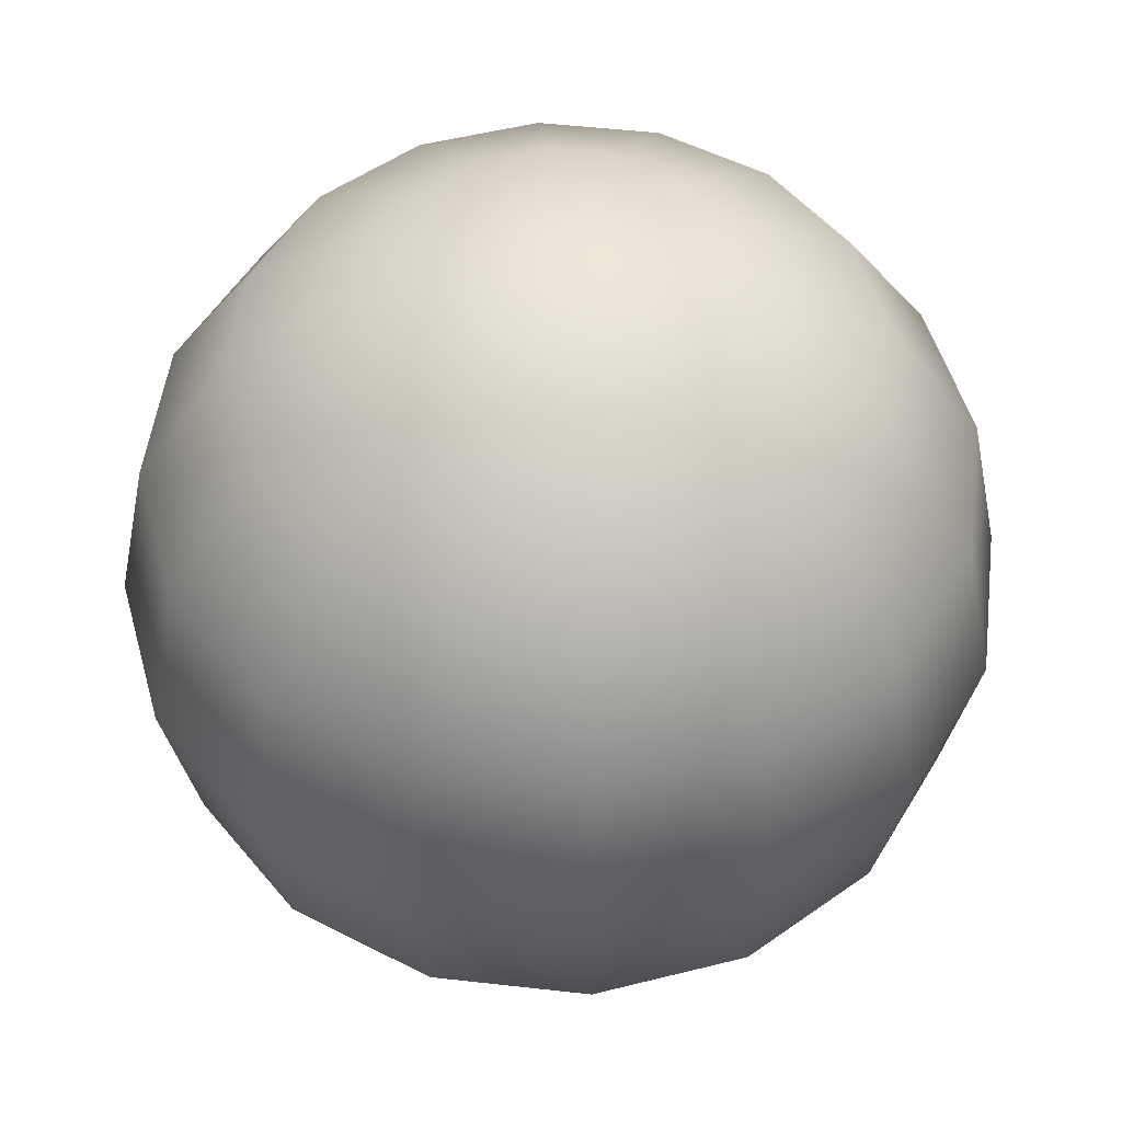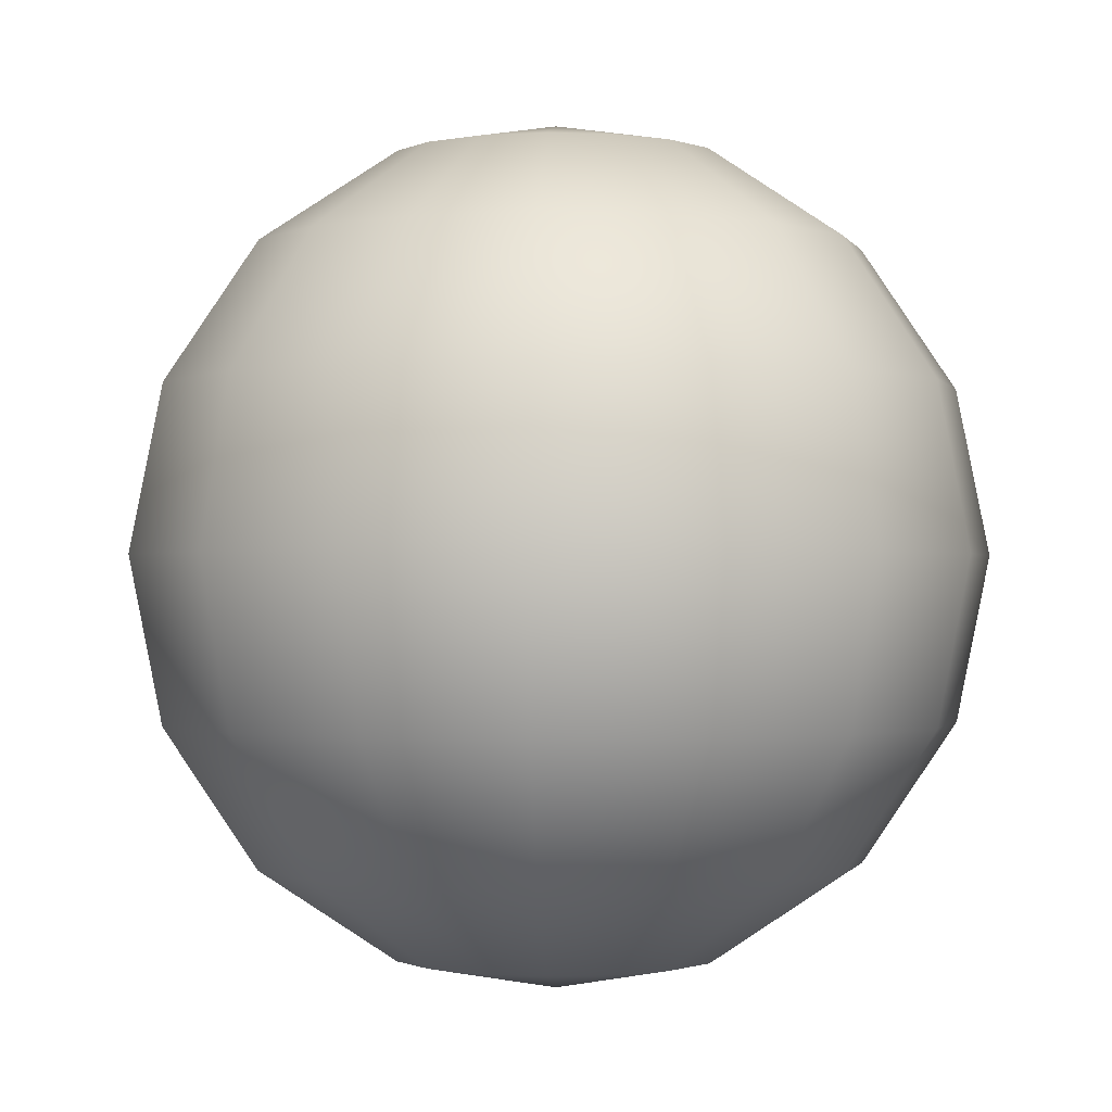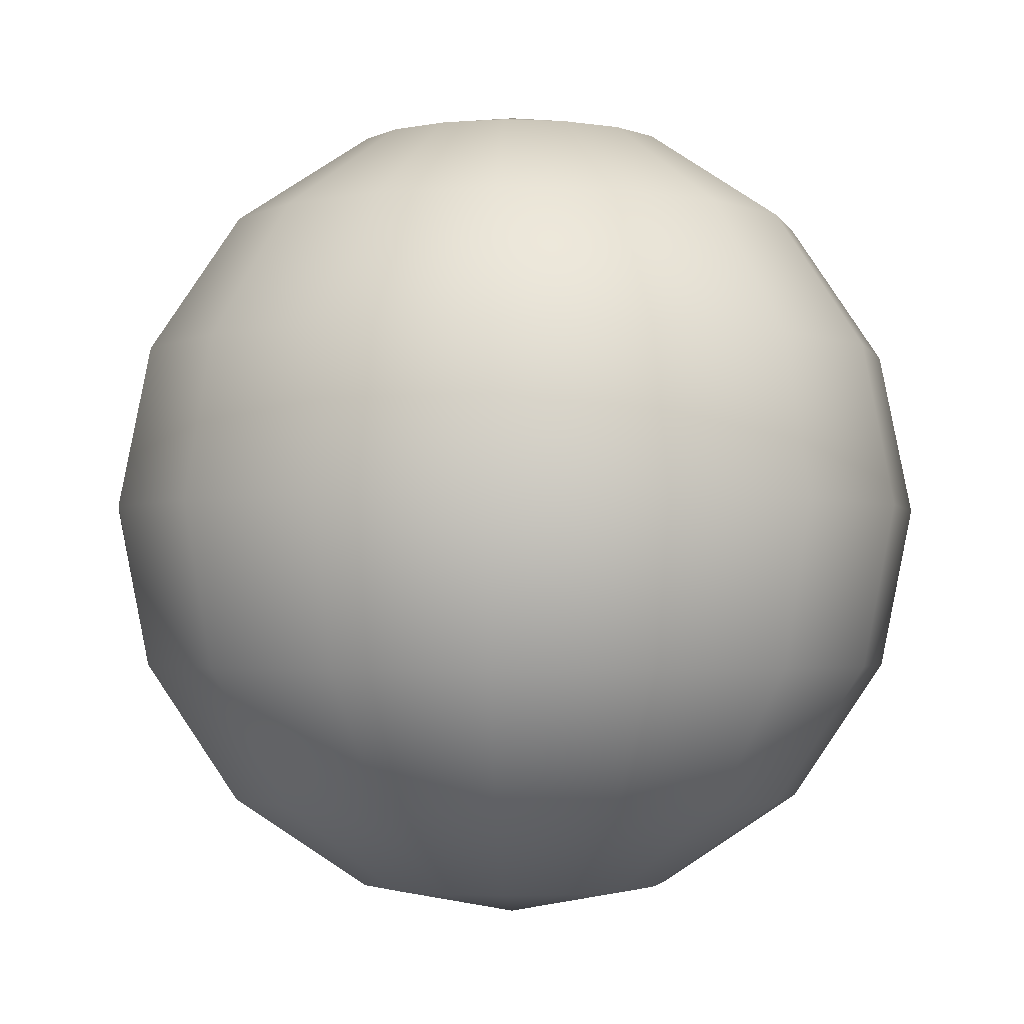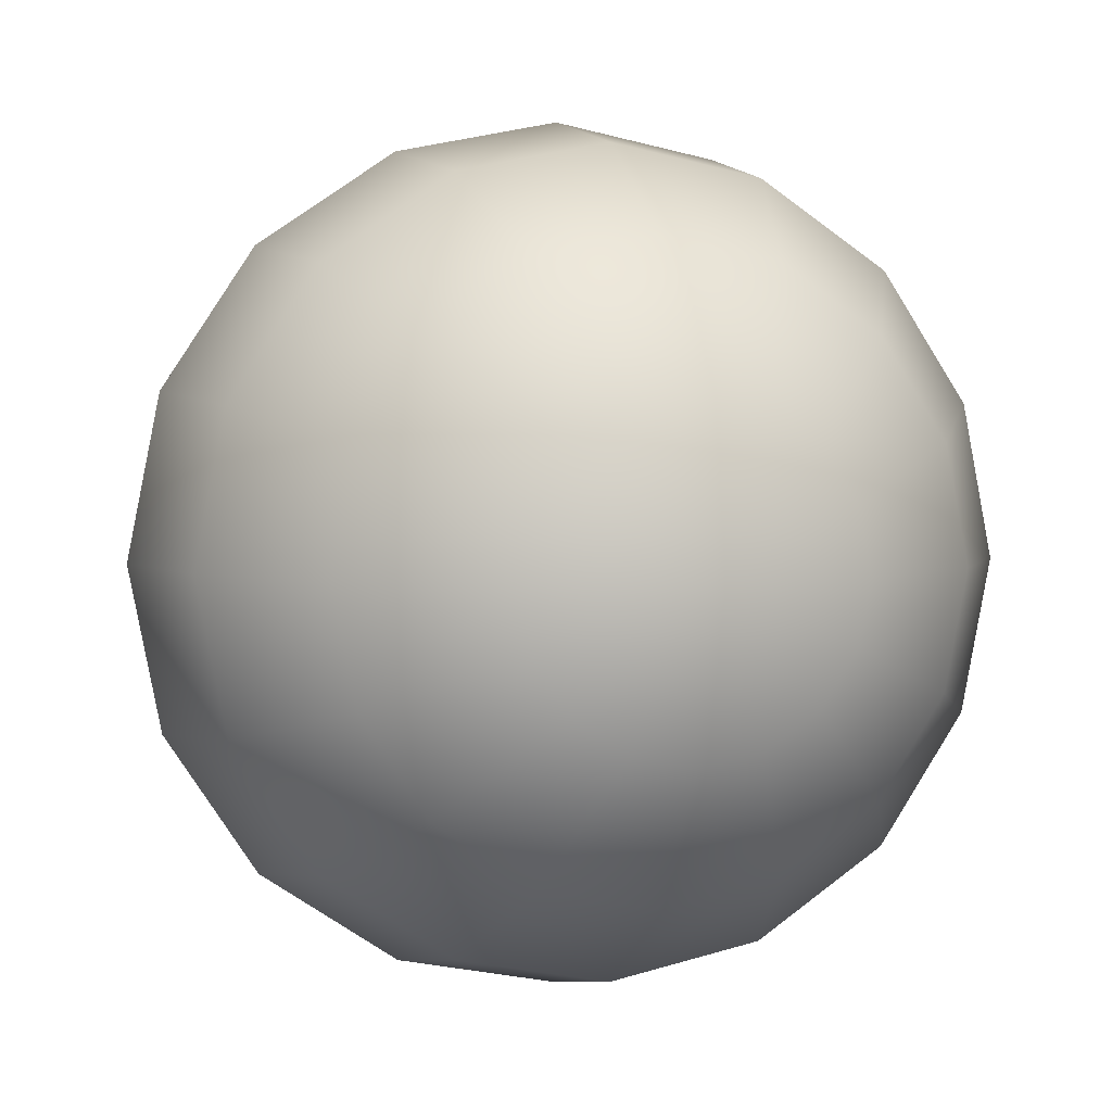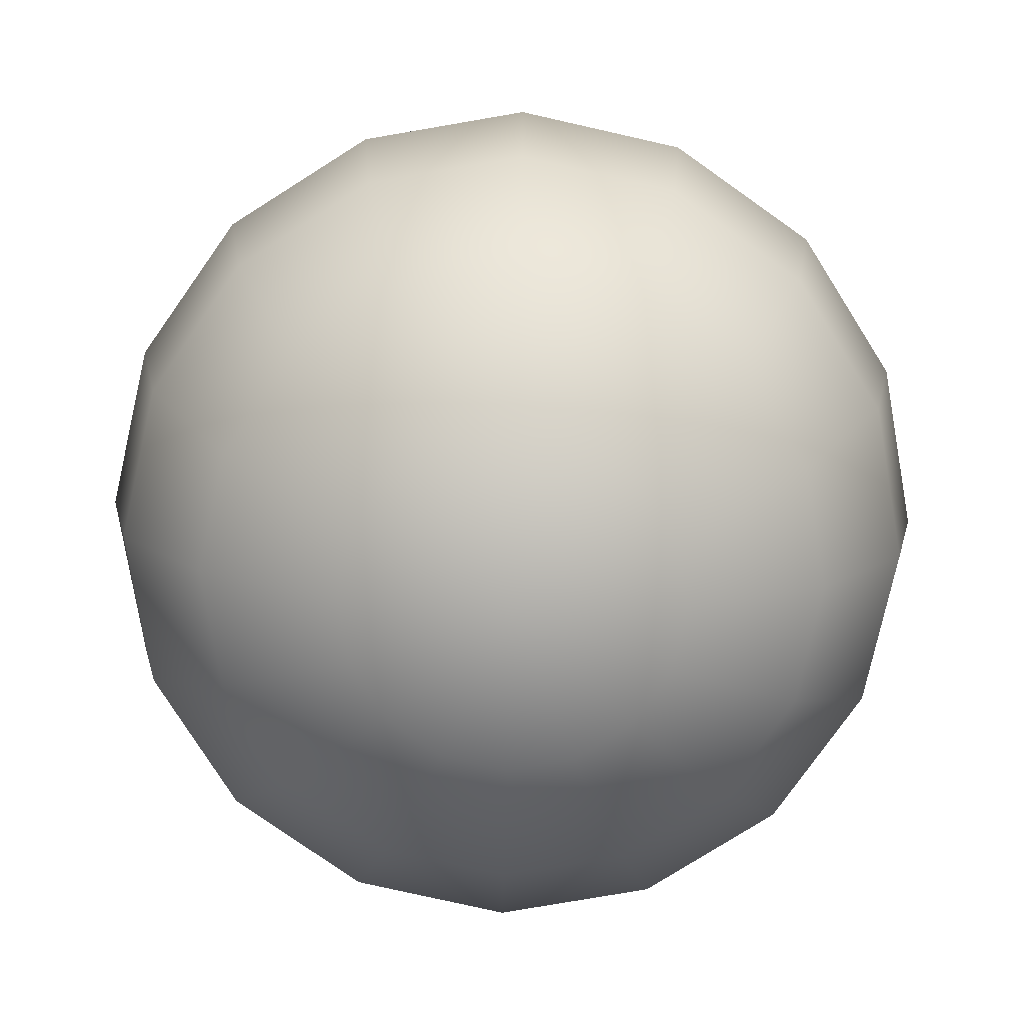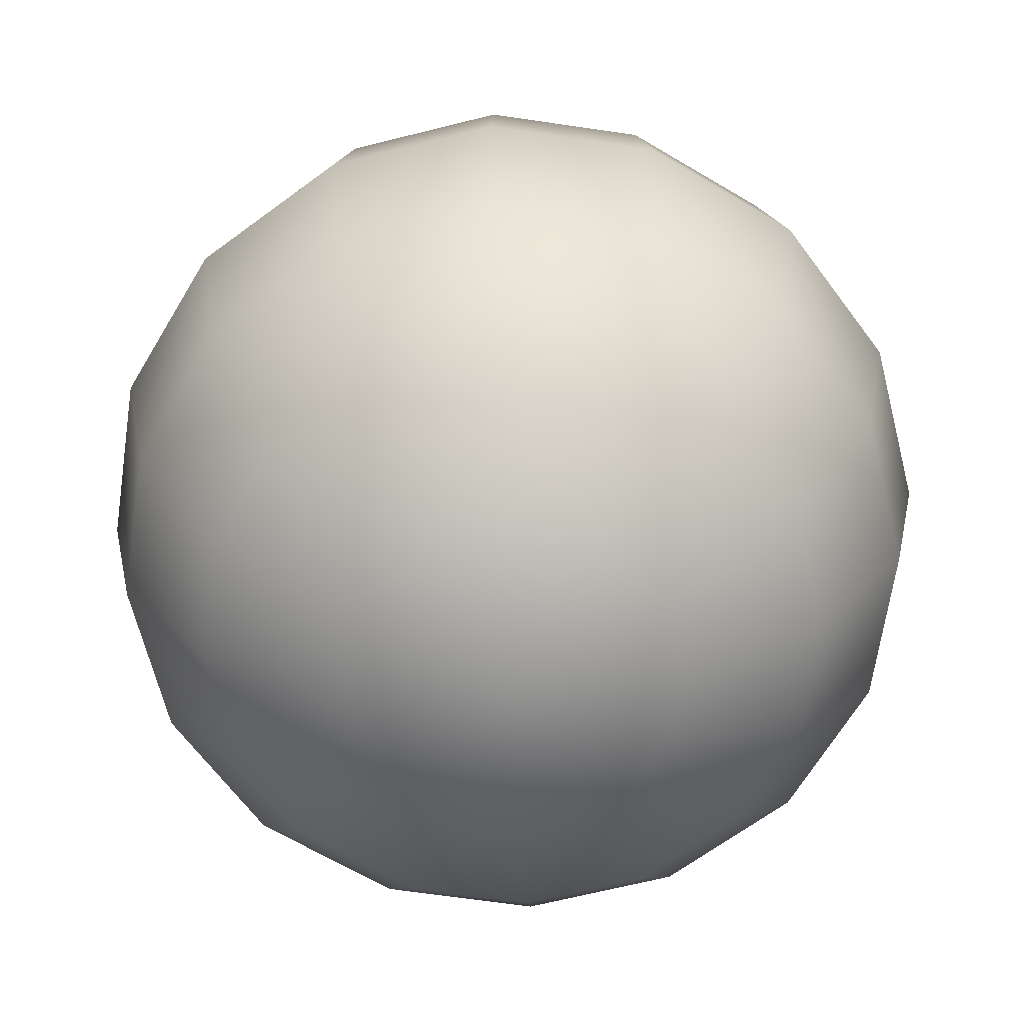
<metadata>
{"format":"obj","ext":"obj","renderer":"f3d","projection":"perspective","resolution":1024,"background":"white","views":[{"elev":50.5,"azim":-116.7,"up":"+Y"},{"elev":-0.8,"azim":-154.3,"up":"+Y"},{"elev":-2.4,"azim":-19.4,"up":"+Y"},{"elev":3.3,"azim":-18.1,"up":"+Z"},{"elev":-77.6,"azim":178.5,"up":"+Y"},{"elev":-66.1,"azim":160.4,"up":"+Y"}]}
</metadata>
<code>
o Sphere
v -0.3827 0.9239 0
v -0.7071 0.7071 0
v -0.9239 0.3827 0
v -1 -0 0
v -0.9239 -0.3827 0
v -0.7071 -0.7071 0
v -0.3827 -0.9239 0
v -0.3536 0.9239 -0.1464
v -0.6533 0.7071 -0.2706
v -0.8536 0.3827 -0.3536
v -0.9239 -0 -0.3827
v -0.8536 -0.3827 -0.3536
v -0.6533 -0.7071 -0.2706
v -0.3536 -0.9239 -0.1464
v -0.2706 0.9239 -0.2706
v -0.5 0.7071 -0.5
v -0.6533 0.3827 -0.6533
v -0.7071 -0 -0.7071
v -0.6533 -0.3827 -0.6533
v -0.5 -0.7071 -0.5
v -0.2706 -0.9239 -0.2706
v -0.1464 0.9239 -0.3536
v -0.2706 0.7071 -0.6533
v -0.3536 0.3827 -0.8536
v -0.3827 -0 -0.9239
v -0.3536 -0.3827 -0.8536
v -0.2706 -0.7071 -0.6533
v -0.1464 -0.9239 -0.3536
v -0 0.9239 -0.3827
v -0 0.7071 -0.7071
v -0 0.3827 -0.9239
v -0 -0 -1
v -0 -0.3827 -0.9239
v -0 -0.7071 -0.7071
v -0 -0.9239 -0.3827
v -0 1 0
v 0.1464 0.9239 -0.3536
v 0.2706 0.7071 -0.6533
v 0.3536 0.3827 -0.8536
v 0.3827 -0 -0.9239
v 0.3536 -0.3827 -0.8536
v 0.2706 -0.7071 -0.6533
v 0.1464 -0.9239 -0.3536
v 0.2706 0.9239 -0.2706
v 0.5 0.7071 -0.5
v 0.6533 0.3827 -0.6533
v 0.7071 -0 -0.7071
v 0.6533 -0.3827 -0.6533
v 0.5 -0.7071 -0.5
v 0.2706 -0.9239 -0.2706
v 0.3536 0.9239 -0.1464
v 0.6533 0.7071 -0.2706
v 0.8536 0.3827 -0.3536
v 0.9239 -0 -0.3827
v 0.8536 -0.3827 -0.3536
v 0.6533 -0.7071 -0.2706
v 0.3536 -0.9239 -0.1464
v 0.3827 0.9239 0
v 0.7071 0.7071 0
v 0.9239 0.3827 0
v 1 -0 0
v 0.9239 -0.3827 0
v 0.7071 -0.7071 0
v 0.3827 -0.9239 0
v 0.3536 0.9239 0.1464
v 0.6533 0.7071 0.2706
v 0.8536 0.3827 0.3536
v 0.9239 -0 0.3827
v 0.8536 -0.3827 0.3536
v 0.6533 -0.7071 0.2706
v 0.3536 -0.9239 0.1464
v 0.2706 0.9239 0.2706
v 0.5 0.7071 0.5
v 0.6533 0.3827 0.6533
v 0.7071 -0 0.7071
v 0.6533 -0.3827 0.6533
v 0.5 -0.7071 0.5
v 0.2706 -0.9239 0.2706
v 0.1464 0.9239 0.3536
v 0.2706 0.7071 0.6533
v 0.3536 0.3827 0.8536
v 0.3827 -0 0.9239
v 0.3536 -0.3827 0.8536
v 0.2706 -0.7071 0.6533
v 0.1464 -0.9239 0.3536
v -0 0.9239 0.3827
v -0 0.7071 0.7071
v -0 0.3827 0.9239
v -0 -0 1
v -0 -0.3827 0.9239
v -0 -0.7071 0.7071
v -0 -0.9239 0.3827
v -0.1464 0.9239 0.3536
v -0.2706 0.7071 0.6533
v -0.3536 0.3827 0.8536
v -0.3827 -0 0.9239
v -0.3536 -0.3827 0.8536
v -0.2706 -0.7071 0.6533
v -0.1464 -0.9239 0.3536
v -0 -1 0
v -0.2706 0.9239 0.2706
v -0.5 0.7071 0.5
v -0.6533 0.3827 0.6533
v -0.7071 -0 0.7071
v -0.6533 -0.3827 0.6533
v -0.5 -0.7071 0.5
v -0.2706 -0.9239 0.2706
v -0.3536 0.9239 0.1464
v -0.6533 0.7071 0.2706
v -0.8536 0.3827 0.3536
v -0.9239 -0 0.3827
v -0.8536 -0.3827 0.3536
v -0.6533 -0.7071 0.2706
v -0.3536 -0.9239 0.1464
f 13 14 7
f 13 7 6
f 9 10 3
f 9 3 2
f 12 13 6
f 12 6 5
f 2 1 8
f 2 8 9
f 11 12 5
f 11 5 4
f 10 11 4
f 10 4 3
f 19 20 13
f 19 13 12
f 15 16 9
f 15 9 8
f 18 19 12
f 18 12 11
f 17 18 11
f 17 11 10
f 20 21 14
f 20 14 13
f 16 17 10
f 16 10 9
f 26 27 20
f 26 20 19
f 22 23 16
f 22 16 15
f 25 26 19
f 25 19 18
f 24 25 18
f 24 18 17
f 27 28 21
f 27 21 20
f 23 24 17
f 23 17 16
f 33 34 27
f 33 27 26
f 29 30 23
f 29 23 22
f 32 33 26
f 32 26 25
f 31 32 25
f 31 25 24
f 34 35 28
f 34 28 27
f 30 31 24
f 30 24 23
f 41 42 34
f 41 34 33
f 37 38 30
f 37 30 29
f 40 41 33
f 40 33 32
f 39 40 32
f 39 32 31
f 42 43 35
f 42 35 34
f 38 39 31
f 38 31 30
f 48 49 42
f 48 42 41
f 44 45 38
f 44 38 37
f 47 48 41
f 47 41 40
f 46 47 40
f 46 40 39
f 49 50 43
f 49 43 42
f 45 46 39
f 45 39 38
f 55 56 49
f 55 49 48
f 51 52 45
f 51 45 44
f 54 55 48
f 54 48 47
f 53 54 47
f 53 47 46
f 56 57 50
f 56 50 49
f 52 53 46
f 52 46 45
f 62 63 56
f 62 56 55
f 58 59 52
f 58 52 51
f 61 62 55
f 61 55 54
f 60 61 54
f 60 54 53
f 63 64 57
f 63 57 56
f 59 60 53
f 59 53 52
f 69 70 63
f 69 63 62
f 65 66 59
f 65 59 58
f 68 69 62
f 68 62 61
f 67 68 61
f 67 61 60
f 70 71 64
f 70 64 63
f 66 67 60
f 66 60 59
f 76 77 70
f 76 70 69
f 72 73 66
f 72 66 65
f 75 76 69
f 75 69 68
f 74 75 68
f 74 68 67
f 77 78 71
f 77 71 70
f 73 74 67
f 73 67 66
f 83 84 77
f 83 77 76
f 79 80 73
f 79 73 72
f 82 83 76
f 82 76 75
f 81 82 75
f 81 75 74
f 84 85 78
f 84 78 77
f 80 81 74
f 80 74 73
f 90 91 84
f 90 84 83
f 86 87 80
f 86 80 79
f 89 90 83
f 89 83 82
f 88 89 82
f 88 82 81
f 91 92 85
f 91 85 84
f 87 88 81
f 87 81 80
f 97 98 91
f 97 91 90
f 93 94 87
f 93 87 86
f 96 97 90
f 96 90 89
f 95 96 89
f 95 89 88
f 98 99 92
f 98 92 91
f 94 95 88
f 94 88 87
f 105 106 98
f 105 98 97
f 101 102 94
f 101 94 93
f 104 105 97
f 104 97 96
f 103 104 96
f 103 96 95
f 106 107 99
f 106 99 98
f 102 103 95
f 102 95 94
f 112 113 106
f 112 106 105
f 108 109 102
f 108 102 101
f 111 112 105
f 111 105 104
f 110 111 104
f 110 104 103
f 113 114 107
f 113 107 106
f 109 110 103
f 109 103 102
f 14 100 7
f 8 1 36
f 21 100 14
f 36 15 8
f 28 100 21
f 36 22 15
f 35 100 28
f 36 29 22
f 43 100 35
f 36 37 29
f 50 100 43
f 36 44 37
f 57 100 50
f 36 51 44
f 64 100 57
f 36 58 51
f 71 100 64
f 36 65 58
f 78 100 71
f 36 72 65
f 85 100 78
f 36 79 72
f 92 100 85
f 36 86 79
f 99 100 92
f 36 93 86
f 107 100 99
f 36 101 93
f 114 100 107
f 36 108 101
f 5 6 113
f 5 113 112
f 1 2 109
f 1 109 108
f 4 5 112
f 4 112 111
f 7 100 114
f 36 1 108
f 3 4 111
f 3 111 110
f 6 7 114
f 6 114 113
f 2 3 110
f 2 110 109

</code>
